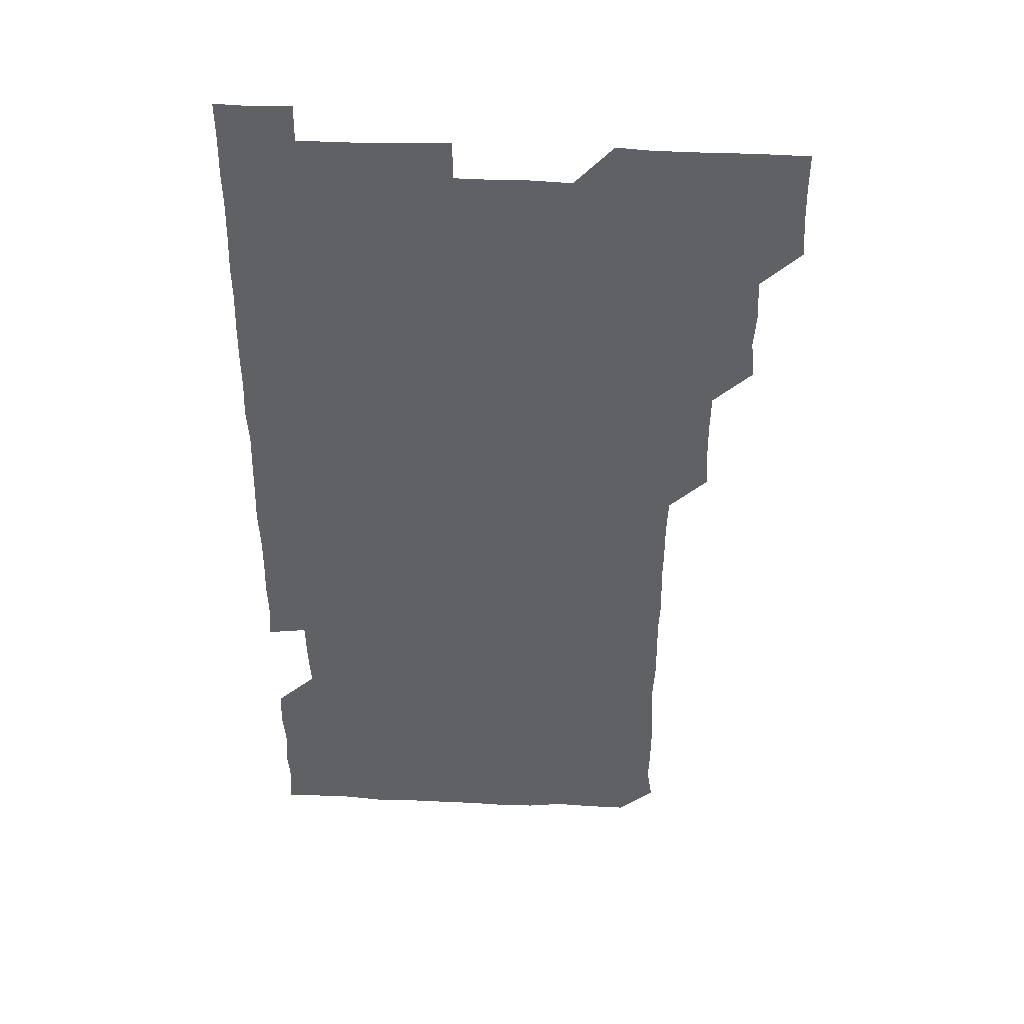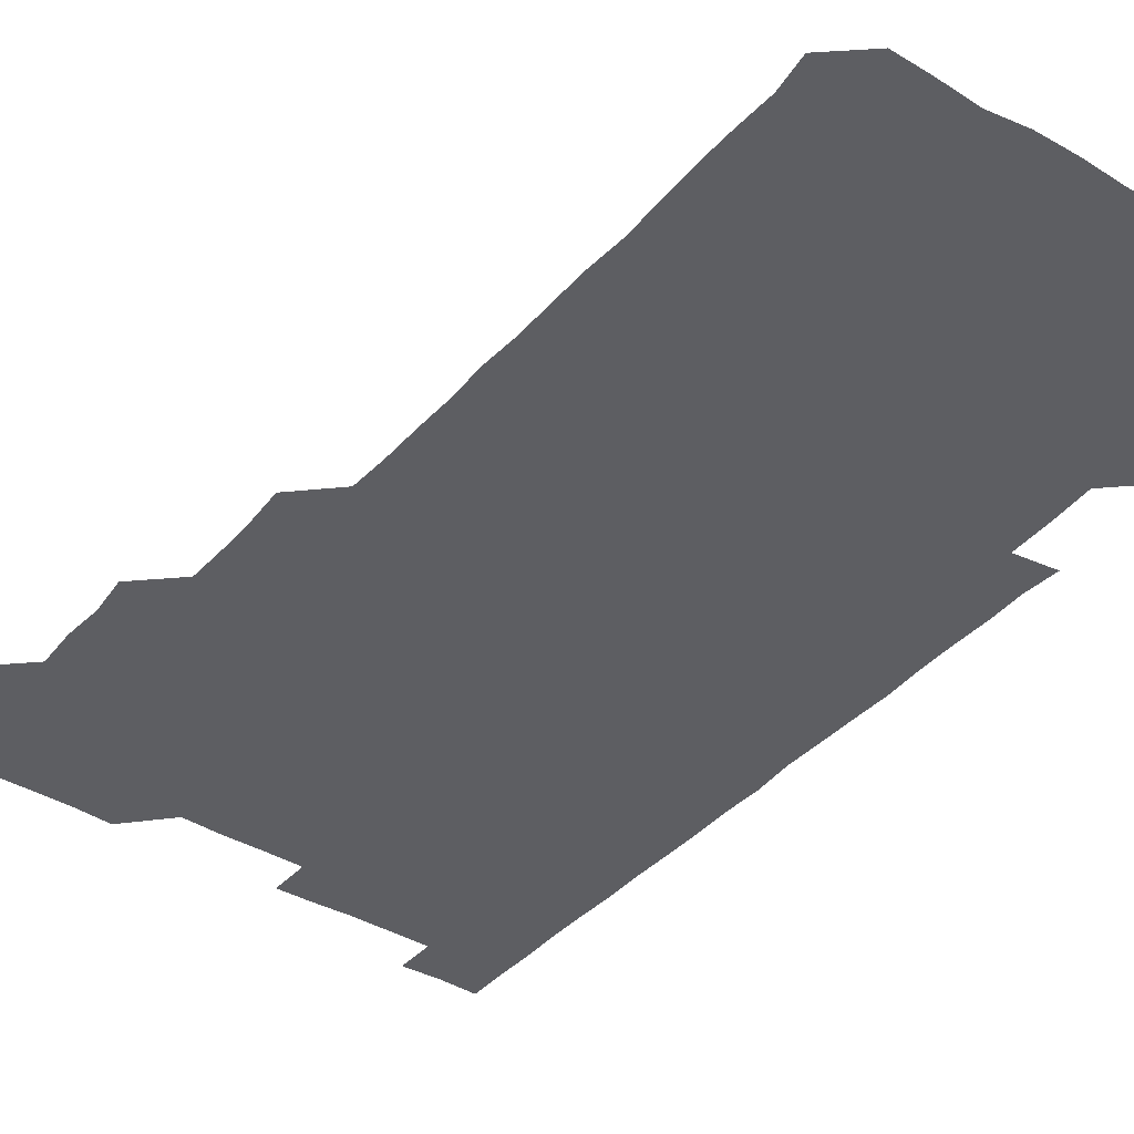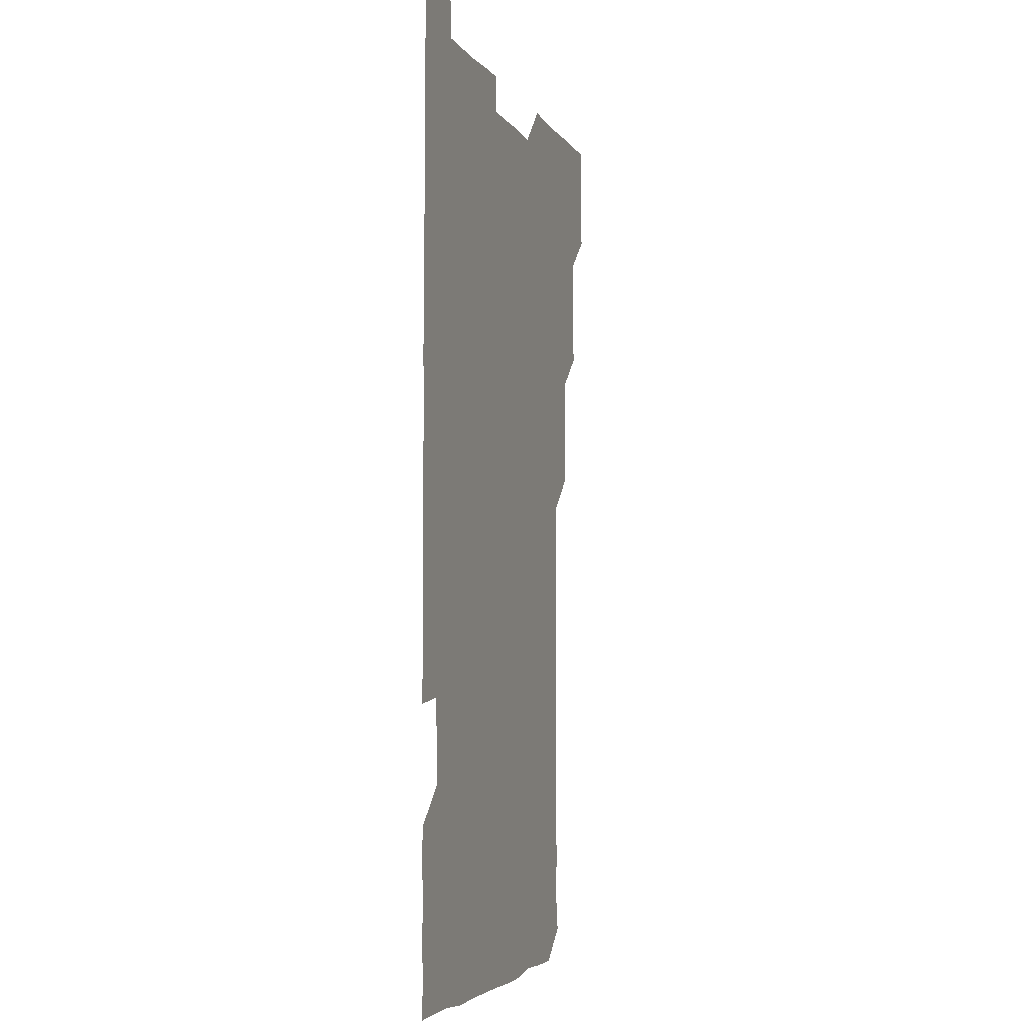
<metadata>
{"format":"obj","ext":"obj","renderer":"f3d","projection":"perspective","resolution":1024,"background":"white","views":[{"elev":43.0,"azim":-176.9,"up":"+Y"},{"elev":-39.4,"azim":-36.7,"up":"+Z"},{"elev":-4.7,"azim":107.7,"up":"+Y"}]}
</metadata>
<code>
v 479.7 525.9 0
v 480.8 540.6 0
v 481.1 555.7 0
v 481 570.9 0
v 494.5 465.1 0
v 496.1 480.3 0
v 495.1 495.2 0
v 495.9 510.9 0
v 495.9 526 0
v 496.8 540.8 0
v 496.4 555.7 0
v 495.9 571.2 0
v 509.5 405 0
v 510.5 419.6 0
v 510.7 434.6 0
v 510.3 450.4 0
v 511 466.1 0
v 511.2 481 0
v 511.2 496.1 0
v 510.5 510.8 0
v 512 526.1 0
v 511.4 540.8 0
v 511.3 555.7 0
v 510.8 571.3 0
v 524 194 0
v 526.1 208.2 0
v 525.7 222.8 0
v 525.6 237.7 0
v 526 251.7 0
v 526.8 267.8 0
v 526 283.3 0
v 526 298.6 0
v 526.2 314.2 0
v 525.4 328.9 0
v 526.1 344.3 0
v 525.8 359.3 0
v 525.7 374.8 0
v 525.1 390.1 0
v 526.2 406 0
v 526.6 421.3 0
v 526.2 436.1 0
v 526.6 451.4 0
v 526 466.1 0
v 526.7 481.3 0
v 526.7 496.2 0
v 525.9 511.1 0
v 526.3 525.9 0
v 526.3 540.8 0
v 526.2 555.7 0
v 526 571.1 0
v 538.7 181.2 0
v 542.2 197.2 0
v 541 210.8 0
v 541 225.5 0
v 542.8 241.5 0
v 541.4 256.3 0
v 542 271.2 0
v 541 285.7 0
v 541.2 300.8 0
v 541.8 316.3 0
v 541.7 331.4 0
v 541.8 346.4 0
v 541 360.8 0
v 542 376.5 0
v 541 391.1 0
v 541.1 406.1 0
v 541.4 421.3 0
v 541 436 0
v 541 451 0
v 541.5 466.3 0
v 540.9 481 0
v 541.3 496.1 0
v 541.9 511 0
v 541.6 525.7 0
v 541.1 540.8 0
v 540.8 556.3 0
v 541.2 571.3 0
v 553.5 181.3 0
v 555.6 196.1 0
v 556.4 211.4 0
v 557.1 227.2 0
v 556.6 241.7 0
v 557.2 257.3 0
v 557 271.9 0
v 556.7 286.7 0
v 556.1 301.2 0
v 556.3 316.2 0
v 556.5 331.5 0
v 556 346 0
v 556.6 361.6 0
v 556.5 376.4 0
v 555.9 390.9 0
v 556 406 0
v 556.2 421.1 0
v 556.4 436.3 0
v 556.4 451.3 0
v 556.3 466.2 0
v 556.4 481.2 0
v 556.3 496.1 0
v 556.4 510.9 0
v 556.2 525.8 0
v 556.1 540.7 0
v 556 555.2 0
v 554.9 572.2 0
v 569.9 181.9 0
v 571.1 196.3 0
v 572.1 212.6 0
v 571.9 227.4 0
v 571.5 241.7 0
v 571.5 256.7 0
v 571.3 271.3 0
v 571.4 286.5 0
v 570.7 300.7 0
v 571.6 317.1 0
v 571.4 331.4 0
v 570.7 345.7 0
v 571.5 361.8 0
v 570.7 375.8 0
v 571.7 391.8 0
v 571.5 406.6 0
v 571.2 421.1 0
v 571.2 436.2 0
v 571.4 451.3 0
v 570.7 465.8 0
v 571.1 481.1 0
v 571.3 496.1 0
v 571.1 511 0
v 570.9 526.1 0
v 571.3 540.5 0
v 570.4 555.6 0
v 584.5 179.7 0
v 586.1 197.3 0
v 586.9 211.8 0
v 586.2 226.3 0
v 586.1 241.2 0
v 586 256.2 0
v 586.4 271.8 0
v 586 286 0
v 585.9 300.9 0
v 586.1 316.3 0
v 586 331.1 0
v 586.2 346.4 0
v 586.2 361.5 0
v 586.2 376.5 0
v 586.2 391.4 0
v 585.8 405.7 0
v 586.3 421.4 0
v 585.8 435.8 0
v 586.2 451.2 0
v 586 466.1 0
v 586 481 0
v 586.2 496 0
v 586.2 510.9 0
v 586.1 525.9 0
v 586.1 540.8 0
v 585.7 556.4 0
v 600 179.4 0
v 600.5 195.7 0
v 601.4 213 0
v 601.3 227.1 0
v 601.3 241.8 0
v 601.1 256.4 0
v 601.1 271 0
v 601.1 286.7 0
v 601.3 302 0
v 601 316.2 0
v 601.3 331.6 0
v 601.2 346.6 0
v 601.1 361.5 0
v 601.1 376.4 0
v 601.1 391.4 0
v 601.1 406.4 0
v 601.1 421.4 0
v 601.3 436.6 0
v 601.1 451.2 0
v 601.2 466.3 0
v 601.2 481.1 0
v 600.9 496 0
v 601.2 510.9 0
v 601.1 525.9 0
v 601 541.1 0
v 601 556.1 0
v 615.2 179.9 0
v 616.1 195.9 0
v 615.8 212.3 0
v 616 226.6 0
v 616 241.8 0
v 615.9 255.3 0
v 616.1 272 0
v 616 286.1 0
v 616 301.3 0
v 616 316.4 0
v 616.2 332 0
v 616.1 346.4 0
v 616 361.2 0
v 616 375.9 0
v 616 391.2 0
v 616 405.7 0
v 616 421.3 0
v 616 436.3 0
v 616 451.1 0
v 616 466.2 0
v 616 481.1 0
v 616.2 496.1 0
v 616 511 0
v 616.1 525.8 0
v 616.2 540.6 0
v 616.4 556.3 0
v 616.3 571.9 0
v 630.9 179.8 0
v 631.2 196.6 0
v 630.8 211.9 0
v 630.8 226.9 0
v 630.8 241.3 0
v 631 257 0
v 631 271.8 0
v 631 286.4 0
v 631 301.1 0
v 631.1 315.4 0
v 630.8 331.4 0
v 630.9 346.5 0
v 630.9 361.3 0
v 631 376.7 0
v 631 391.2 0
v 631 406.3 0
v 631 421.1 0
v 630.9 436.4 0
v 631 451 0
v 630.9 466.4 0
v 631 481 0
v 630.9 496 0
v 631 511 0
v 631.1 525.9 0
v 631 541 0
v 631.2 555.6 0
v 629.9 571.7 0
v 646.7 179.9 0
v 646 196.9 0
v 645.8 212.1 0
v 645.8 226.4 0
v 645.6 241.9 0
v 646 256.2 0
v 645.7 271.7 0
v 645.7 286.8 0
v 645.9 300.9 0
v 645.8 317.4 0
v 645.7 331.7 0
v 645.8 346.5 0
v 645.9 361.3 0
v 645.8 376.4 0
v 645.8 391.3 0
v 645.7 406.5 0
v 646 420.9 0
v 645.6 436.5 0
v 645.9 451.1 0
v 645.7 466.4 0
v 645.7 481.2 0
v 646 496 0
v 645.9 511 0
v 646 525.9 0
v 646.2 540.6 0
v 646.1 555.7 0
v 645.4 570.9 0
v 662.1 179.3 0
v 660.6 196.6 0
v 660.4 212.2 0
v 660.6 226.8 0
v 661.2 240.5 0
v 660.5 256.8 0
v 660.7 271.5 0
v 660.7 286.5 0
v 660.6 301.9 0
v 660.7 316.5 0
v 660.6 331.5 0
v 660.8 346.3 0
v 660.6 361.5 0
v 660.5 376.6 0
v 660.6 391.5 0
v 660.6 406.4 0
v 660.6 421.3 0
v 661.5 435.6 0
v 660.7 451.3 0
v 661.2 465.9 0
v 660.8 481.1 0
v 660.7 496.2 0
v 660.3 511 0
v 661.1 525.9 0
v 660.9 540.8 0
v 661 555.7 0
v 660.8 571 0
v 677.1 180.7 0
v 676.4 195.4 0
v 675.3 211.7 0
v 675.6 226.3 0
v 675.4 241.9 0
v 675.5 256.2 0
v 675.4 271 0
v 675.5 286.5 0
v 675.9 301.4 0
v 675.2 316.7 0
v 676.3 330.6 0
v 675.5 346.5 0
v 675.6 361.3 0
v 675.5 376.4 0
v 676 391 0
v 675.5 406.3 0
v 675.3 421.5 0
v 675.7 436.3 0
v 675.3 451.5 0
v 675.7 466.2 0
v 675.4 481.4 0
v 675.3 496.1 0
v 676.6 511.1 0
v 676.1 526 0
v 675.8 541 0
v 676 555.8 0
v 676 571.1 0
v 675.9 586.4 0
v 692.2 180.6 0
v 690.5 196.8 0
v 690.3 211.6 0
v 690.8 225.8 0
v 690.3 241.6 0
v 689.4 256.3 0
v 689.7 268.6 0
v 690.7 284.7 0
v 691.1 302.3 0
v 690.1 316.6 0
v 690 331.6 0
v 690 346.4 0
v 690.1 361.3 0
v 690.1 376.5 0
v 690.6 390.9 0
v 690.3 406.2 0
v 690.3 421.2 0
v 690.6 436.2 0
v 690.2 451.3 0
v 690 466.2 0
v 690.9 480.9 0
v 690.3 496.1 0
v 691.1 510.9 0
v 690.6 526.2 0
v 690.8 541 0
v 690.6 555.8 0
v 690.9 570.7 0
v 691 585.6 0
v 706.5 180.2 0
v 705.2 195.1 0
v 706.4 209.2 0
v 705.4 224.5 0
v 706.6 239.1 0
v 706.1 253.3 0
v 707.7 300 0
v 706.5 314 0
v 707 328.9 0
v 706.6 344.1 0
v 706.7 359.4 0
v 707.4 374.5 0
v 707 389.3 0
v 706.7 404.4 0
v 706.3 419.9 0
v 707.3 434.9 0
v 706.8 449.9 0
v 707 465.1 0
v 706.8 480.1 0
v 706.4 495.4 0
v 706.6 510.3 0
v 706.1 525.5 0
v 705.9 540.9 0
v 706.2 556 0
v 705.9 571 0
v 706.1 586.1 0
f 8 9 1
f 1 9 2
f 9 10 2
f 2 10 3
f 10 11 3
f 3 11 4
f 11 12 4
f 16 17 5
f 5 17 6
f 17 18 6
f 6 18 7
f 18 19 7
f 7 19 8
f 19 20 8
f 8 20 9
f 20 21 9
f 9 21 10
f 21 22 10
f 10 22 11
f 22 23 11
f 11 23 12
f 23 24 12
f 38 39 13
f 13 39 14
f 39 40 14
f 14 40 15
f 40 41 15
f 15 41 16
f 41 42 16
f 16 42 17
f 42 43 17
f 17 43 18
f 43 44 18
f 18 44 19
f 44 45 19
f 19 45 20
f 45 46 20
f 20 46 21
f 46 47 21
f 21 47 22
f 47 48 22
f 22 48 23
f 48 49 23
f 23 49 24
f 49 50 24
f 51 52 25
f 25 52 26
f 52 53 26
f 26 53 27
f 53 54 27
f 27 54 28
f 54 55 28
f 28 55 29
f 55 56 29
f 29 56 30
f 56 57 30
f 30 57 31
f 57 58 31
f 31 58 32
f 58 59 32
f 32 59 33
f 59 60 33
f 33 60 34
f 60 61 34
f 34 61 35
f 61 62 35
f 35 62 36
f 62 63 36
f 36 63 37
f 63 64 37
f 37 64 38
f 64 65 38
f 38 65 39
f 65 66 39
f 39 66 40
f 66 67 40
f 40 67 41
f 67 68 41
f 41 68 42
f 68 69 42
f 42 69 43
f 69 70 43
f 43 70 44
f 70 71 44
f 44 71 45
f 71 72 45
f 45 72 46
f 72 73 46
f 46 73 47
f 73 74 47
f 47 74 48
f 74 75 48
f 48 75 49
f 75 76 49
f 49 76 50
f 76 77 50
f 51 78 52
f 78 79 52
f 52 79 53
f 79 80 53
f 53 80 54
f 80 81 54
f 54 81 55
f 81 82 55
f 55 82 56
f 82 83 56
f 56 83 57
f 83 84 57
f 57 84 58
f 84 85 58
f 58 85 59
f 85 86 59
f 59 86 60
f 86 87 60
f 60 87 61
f 87 88 61
f 61 88 62
f 88 89 62
f 62 89 63
f 89 90 63
f 63 90 64
f 90 91 64
f 64 91 65
f 91 92 65
f 65 92 66
f 92 93 66
f 66 93 67
f 93 94 67
f 67 94 68
f 94 95 68
f 68 95 69
f 95 96 69
f 69 96 70
f 96 97 70
f 70 97 71
f 97 98 71
f 71 98 72
f 98 99 72
f 72 99 73
f 99 100 73
f 73 100 74
f 100 101 74
f 74 101 75
f 101 102 75
f 75 102 76
f 102 103 76
f 76 103 77
f 103 104 77
f 78 105 79
f 105 106 79
f 79 106 80
f 106 107 80
f 80 107 81
f 107 108 81
f 81 108 82
f 108 109 82
f 82 109 83
f 109 110 83
f 83 110 84
f 110 111 84
f 84 111 85
f 111 112 85
f 85 112 86
f 112 113 86
f 86 113 87
f 113 114 87
f 87 114 88
f 114 115 88
f 88 115 89
f 115 116 89
f 89 116 90
f 116 117 90
f 90 117 91
f 117 118 91
f 91 118 92
f 118 119 92
f 92 119 93
f 119 120 93
f 93 120 94
f 120 121 94
f 94 121 95
f 121 122 95
f 95 122 96
f 122 123 96
f 96 123 97
f 123 124 97
f 97 124 98
f 124 125 98
f 98 125 99
f 125 126 99
f 99 126 100
f 126 127 100
f 100 127 101
f 127 128 101
f 101 128 102
f 128 129 102
f 102 129 103
f 129 130 103
f 103 130 104
f 105 131 106
f 131 132 106
f 106 132 107
f 132 133 107
f 107 133 108
f 133 134 108
f 108 134 109
f 134 135 109
f 109 135 110
f 135 136 110
f 110 136 111
f 136 137 111
f 111 137 112
f 137 138 112
f 112 138 113
f 138 139 113
f 113 139 114
f 139 140 114
f 114 140 115
f 140 141 115
f 115 141 116
f 141 142 116
f 116 142 117
f 142 143 117
f 117 143 118
f 143 144 118
f 118 144 119
f 144 145 119
f 119 145 120
f 145 146 120
f 120 146 121
f 146 147 121
f 121 147 122
f 147 148 122
f 122 148 123
f 148 149 123
f 123 149 124
f 149 150 124
f 124 150 125
f 150 151 125
f 125 151 126
f 151 152 126
f 126 152 127
f 152 153 127
f 127 153 128
f 153 154 128
f 128 154 129
f 154 155 129
f 129 155 130
f 155 156 130
f 131 157 132
f 157 158 132
f 132 158 133
f 158 159 133
f 133 159 134
f 159 160 134
f 134 160 135
f 160 161 135
f 135 161 136
f 161 162 136
f 136 162 137
f 162 163 137
f 137 163 138
f 163 164 138
f 138 164 139
f 164 165 139
f 139 165 140
f 165 166 140
f 140 166 141
f 166 167 141
f 141 167 142
f 167 168 142
f 142 168 143
f 168 169 143
f 143 169 144
f 169 170 144
f 144 170 145
f 170 171 145
f 145 171 146
f 171 172 146
f 146 172 147
f 172 173 147
f 147 173 148
f 173 174 148
f 148 174 149
f 174 175 149
f 149 175 150
f 175 176 150
f 150 176 151
f 176 177 151
f 151 177 152
f 177 178 152
f 152 178 153
f 178 179 153
f 153 179 154
f 179 180 154
f 154 180 155
f 180 181 155
f 155 181 156
f 181 182 156
f 157 183 158
f 183 184 158
f 158 184 159
f 184 185 159
f 159 185 160
f 185 186 160
f 160 186 161
f 186 187 161
f 161 187 162
f 187 188 162
f 162 188 163
f 188 189 163
f 163 189 164
f 189 190 164
f 164 190 165
f 190 191 165
f 165 191 166
f 191 192 166
f 166 192 167
f 192 193 167
f 167 193 168
f 193 194 168
f 168 194 169
f 194 195 169
f 169 195 170
f 195 196 170
f 170 196 171
f 196 197 171
f 171 197 172
f 197 198 172
f 172 198 173
f 198 199 173
f 173 199 174
f 199 200 174
f 174 200 175
f 200 201 175
f 175 201 176
f 201 202 176
f 176 202 177
f 202 203 177
f 177 203 178
f 203 204 178
f 178 204 179
f 204 205 179
f 179 205 180
f 205 206 180
f 180 206 181
f 206 207 181
f 181 207 182
f 207 208 182
f 183 210 184
f 210 211 184
f 184 211 185
f 211 212 185
f 185 212 186
f 212 213 186
f 186 213 187
f 213 214 187
f 187 214 188
f 214 215 188
f 188 215 189
f 215 216 189
f 189 216 190
f 216 217 190
f 190 217 191
f 217 218 191
f 191 218 192
f 218 219 192
f 192 219 193
f 219 220 193
f 193 220 194
f 220 221 194
f 194 221 195
f 221 222 195
f 195 222 196
f 222 223 196
f 196 223 197
f 223 224 197
f 197 224 198
f 224 225 198
f 198 225 199
f 225 226 199
f 199 226 200
f 226 227 200
f 200 227 201
f 227 228 201
f 201 228 202
f 228 229 202
f 202 229 203
f 229 230 203
f 203 230 204
f 230 231 204
f 204 231 205
f 231 232 205
f 205 232 206
f 232 233 206
f 206 233 207
f 233 234 207
f 207 234 208
f 234 235 208
f 208 235 209
f 235 236 209
f 210 237 211
f 237 238 211
f 211 238 212
f 238 239 212
f 212 239 213
f 239 240 213
f 213 240 214
f 240 241 214
f 214 241 215
f 241 242 215
f 215 242 216
f 242 243 216
f 216 243 217
f 243 244 217
f 217 244 218
f 244 245 218
f 218 245 219
f 245 246 219
f 219 246 220
f 246 247 220
f 220 247 221
f 247 248 221
f 221 248 222
f 248 249 222
f 222 249 223
f 249 250 223
f 223 250 224
f 250 251 224
f 224 251 225
f 251 252 225
f 225 252 226
f 252 253 226
f 226 253 227
f 253 254 227
f 227 254 228
f 254 255 228
f 228 255 229
f 255 256 229
f 229 256 230
f 256 257 230
f 230 257 231
f 257 258 231
f 231 258 232
f 258 259 232
f 232 259 233
f 259 260 233
f 233 260 234
f 260 261 234
f 234 261 235
f 261 262 235
f 235 262 236
f 262 263 236
f 237 264 238
f 264 265 238
f 238 265 239
f 265 266 239
f 239 266 240
f 266 267 240
f 240 267 241
f 267 268 241
f 241 268 242
f 268 269 242
f 242 269 243
f 269 270 243
f 243 270 244
f 270 271 244
f 244 271 245
f 271 272 245
f 245 272 246
f 272 273 246
f 246 273 247
f 273 274 247
f 247 274 248
f 274 275 248
f 248 275 249
f 275 276 249
f 249 276 250
f 276 277 250
f 250 277 251
f 277 278 251
f 251 278 252
f 278 279 252
f 252 279 253
f 279 280 253
f 253 280 254
f 280 281 254
f 254 281 255
f 281 282 255
f 255 282 256
f 282 283 256
f 256 283 257
f 283 284 257
f 257 284 258
f 284 285 258
f 258 285 259
f 285 286 259
f 259 286 260
f 286 287 260
f 260 287 261
f 287 288 261
f 261 288 262
f 288 289 262
f 262 289 263
f 289 290 263
f 264 291 265
f 291 292 265
f 265 292 266
f 292 293 266
f 266 293 267
f 293 294 267
f 267 294 268
f 294 295 268
f 268 295 269
f 295 296 269
f 269 296 270
f 296 297 270
f 270 297 271
f 297 298 271
f 271 298 272
f 298 299 272
f 272 299 273
f 299 300 273
f 273 300 274
f 300 301 274
f 274 301 275
f 301 302 275
f 275 302 276
f 302 303 276
f 276 303 277
f 303 304 277
f 277 304 278
f 304 305 278
f 278 305 279
f 305 306 279
f 279 306 280
f 306 307 280
f 280 307 281
f 307 308 281
f 281 308 282
f 308 309 282
f 282 309 283
f 309 310 283
f 283 310 284
f 310 311 284
f 284 311 285
f 311 312 285
f 285 312 286
f 312 313 286
f 286 313 287
f 313 314 287
f 287 314 288
f 314 315 288
f 288 315 289
f 315 316 289
f 289 316 290
f 316 317 290
f 291 319 292
f 319 320 292
f 292 320 293
f 320 321 293
f 293 321 294
f 321 322 294
f 294 322 295
f 322 323 295
f 295 323 296
f 323 324 296
f 296 324 297
f 324 325 297
f 297 325 298
f 325 326 298
f 298 326 299
f 326 327 299
f 299 327 300
f 327 328 300
f 300 328 301
f 328 329 301
f 301 329 302
f 329 330 302
f 302 330 303
f 330 331 303
f 303 331 304
f 331 332 304
f 304 332 305
f 332 333 305
f 305 333 306
f 333 334 306
f 306 334 307
f 334 335 307
f 307 335 308
f 335 336 308
f 308 336 309
f 336 337 309
f 309 337 310
f 337 338 310
f 310 338 311
f 338 339 311
f 311 339 312
f 339 340 312
f 312 340 313
f 340 341 313
f 313 341 314
f 341 342 314
f 314 342 315
f 342 343 315
f 315 343 316
f 343 344 316
f 316 344 317
f 344 345 317
f 317 345 318
f 345 346 318
f 319 347 320
f 347 348 320
f 320 348 321
f 348 349 321
f 321 349 322
f 349 350 322
f 322 350 323
f 350 351 323
f 323 351 324
f 351 352 324
f 324 352 325
f 327 353 328
f 353 354 328
f 328 354 329
f 354 355 329
f 329 355 330
f 355 356 330
f 330 356 331
f 356 357 331
f 331 357 332
f 357 358 332
f 332 358 333
f 358 359 333
f 333 359 334
f 359 360 334
f 334 360 335
f 360 361 335
f 335 361 336
f 361 362 336
f 336 362 337
f 362 363 337
f 337 363 338
f 363 364 338
f 338 364 339
f 364 365 339
f 339 365 340
f 365 366 340
f 340 366 341
f 366 367 341
f 341 367 342
f 367 368 342
f 342 368 343
f 368 369 343
f 343 369 344
f 369 370 344
f 344 370 345
f 370 371 345
f 345 371 346
f 371 372 346

</code>
